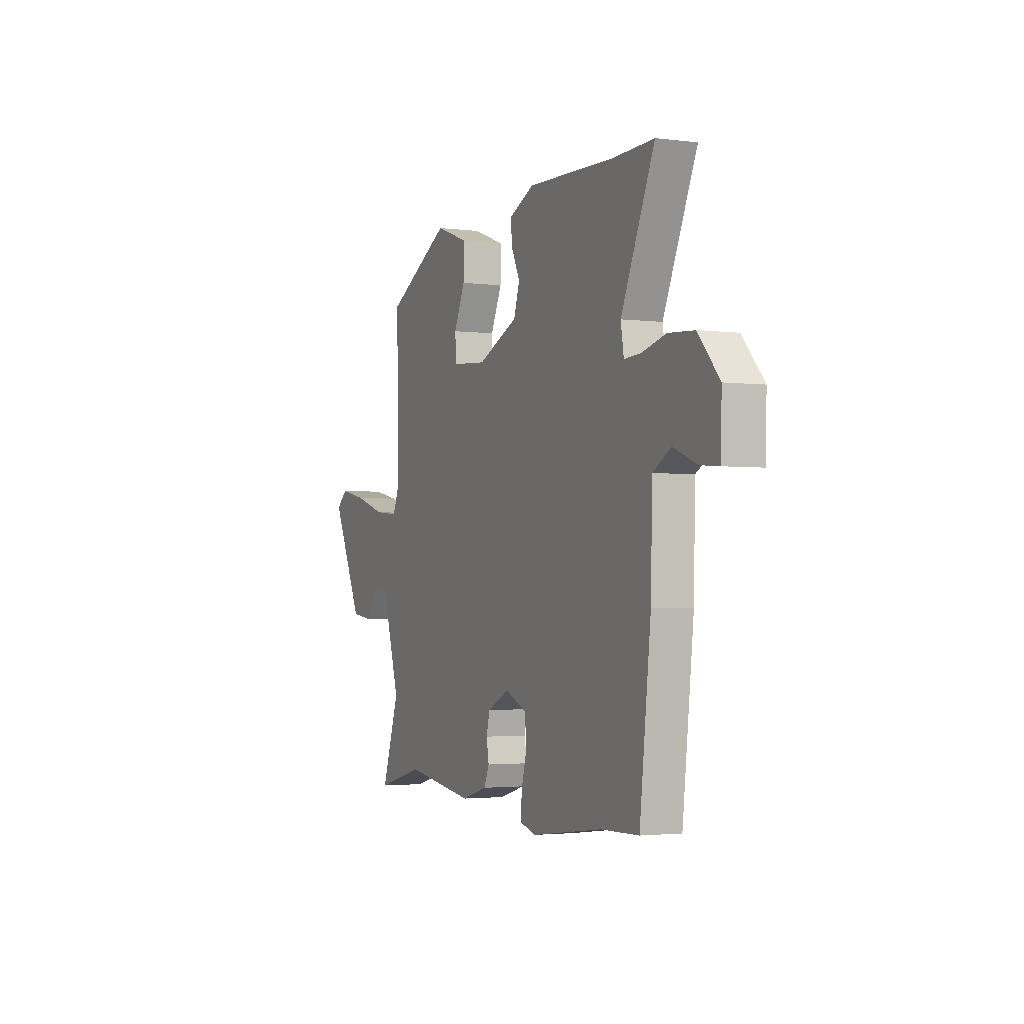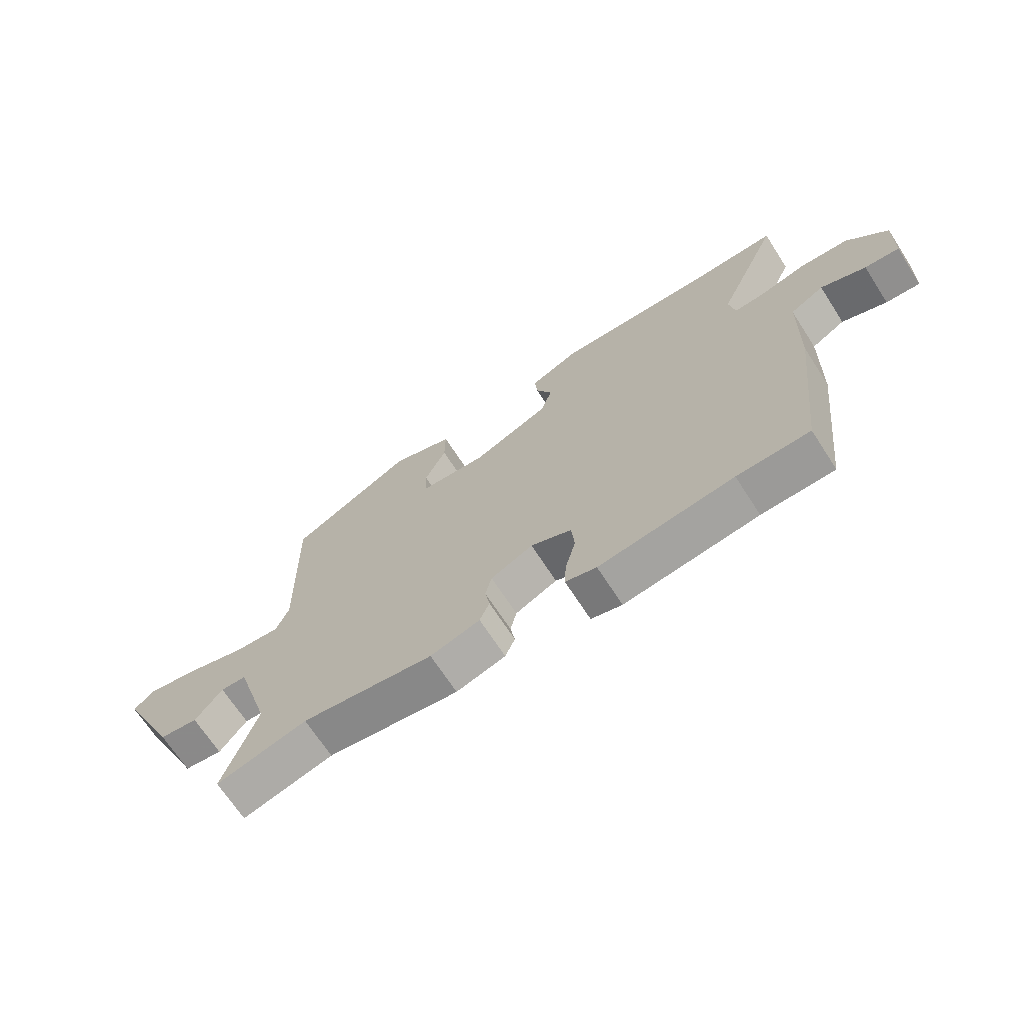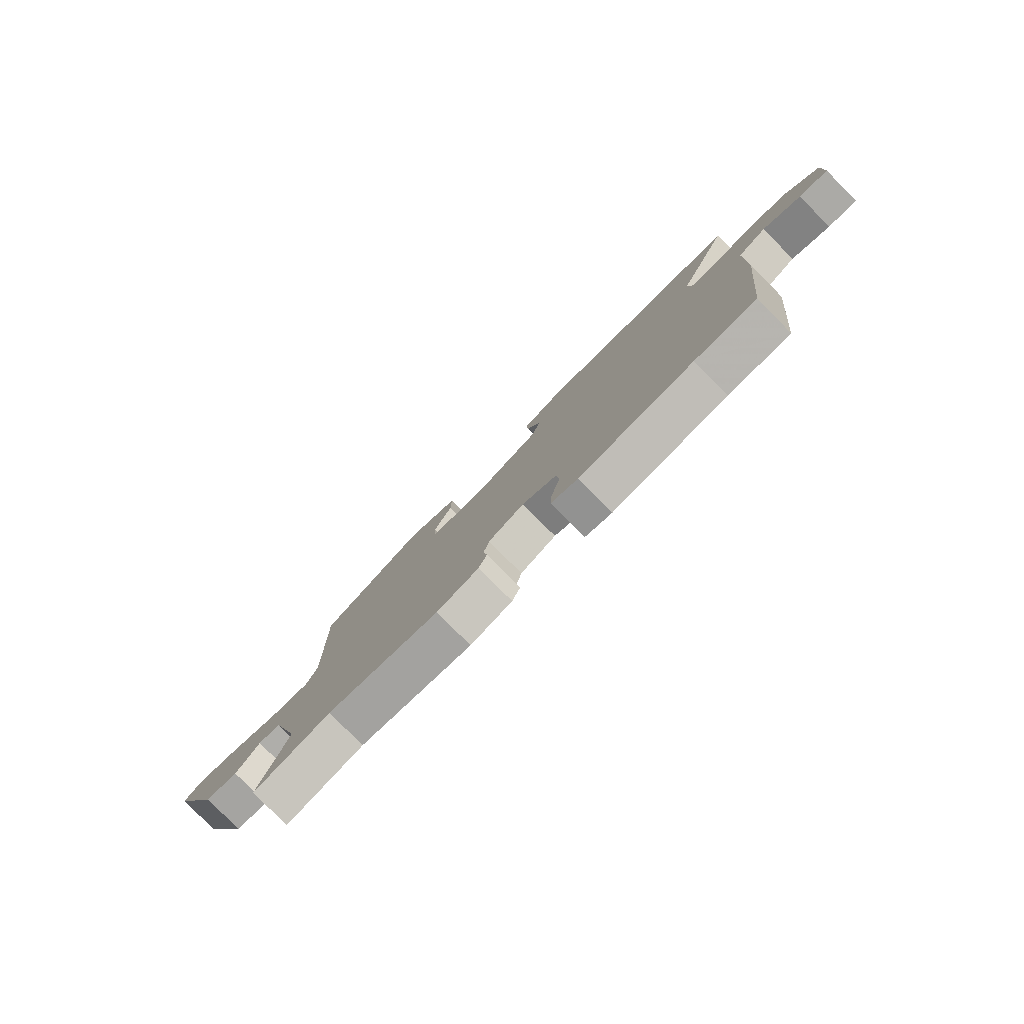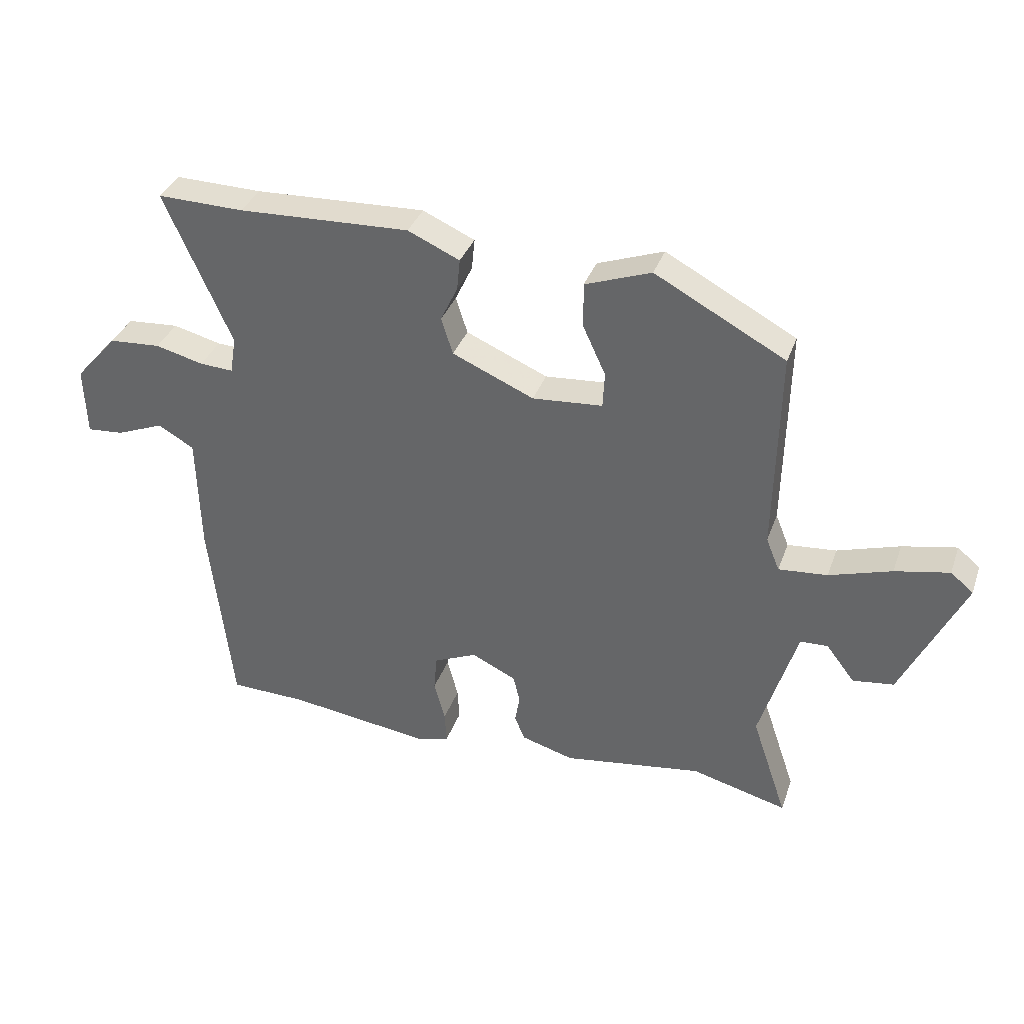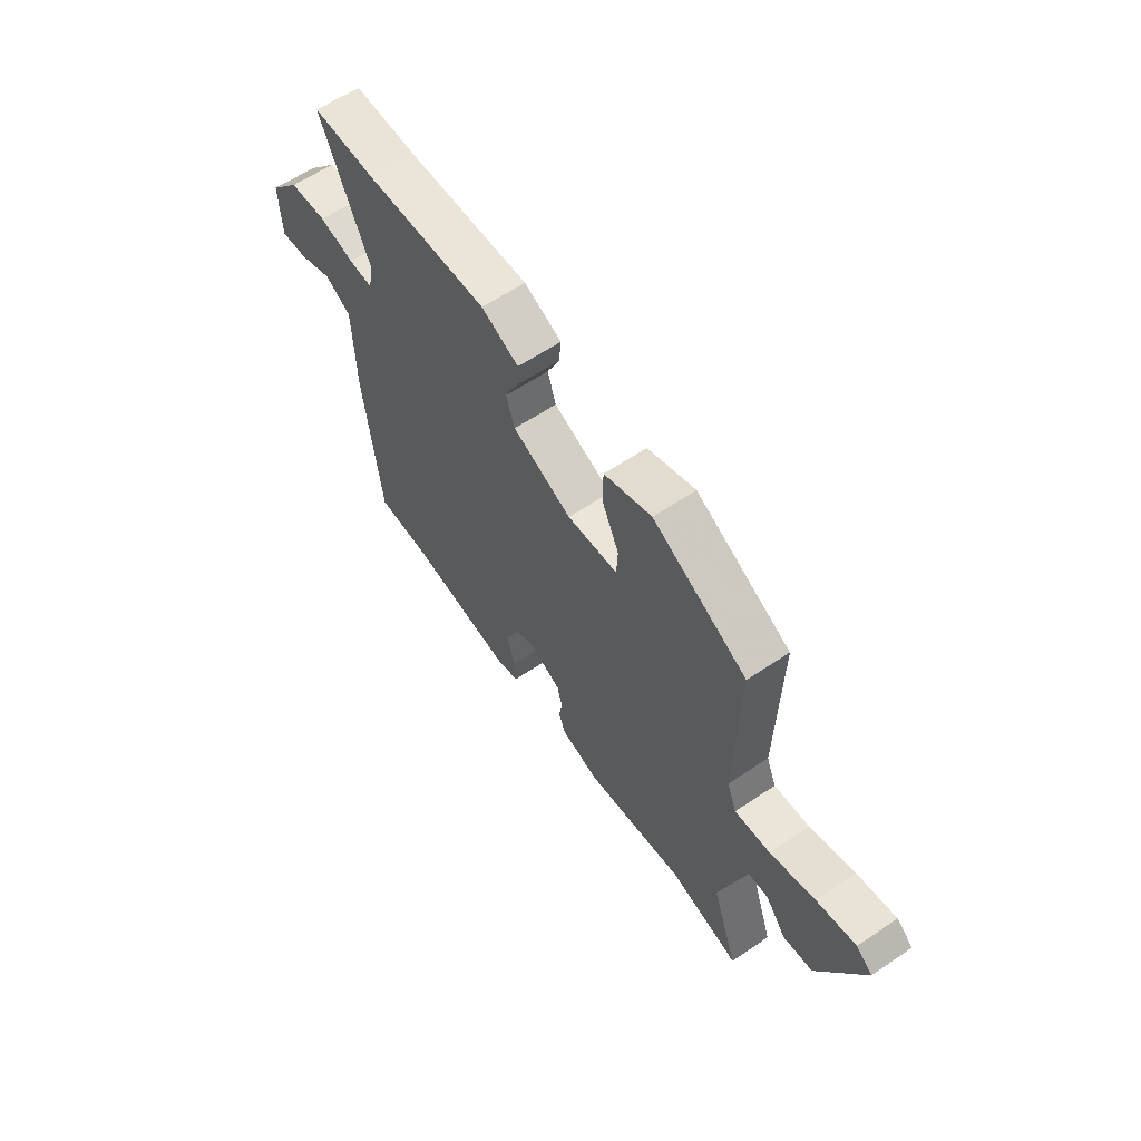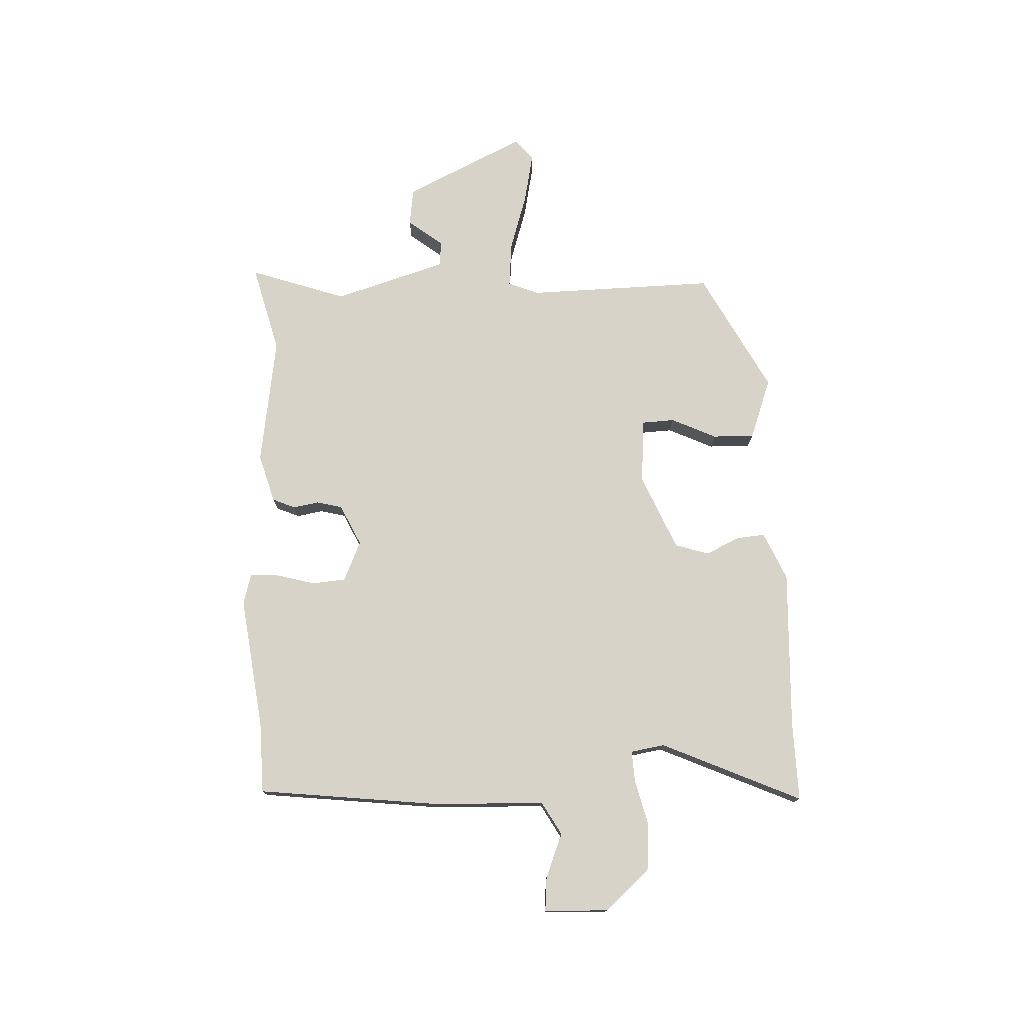
<metadata>
{"format":"obj","ext":"obj","renderer":"f3d","projection":"perspective","resolution":1024,"background":"white","views":[{"elev":-2.5,"azim":-114.1,"up":"+Z"},{"elev":-68.5,"azim":-147.1,"up":"+Z"},{"elev":-79.7,"azim":-135.1,"up":"+Z"},{"elev":35.3,"azim":18.3,"up":"+Z"},{"elev":60.5,"azim":55.4,"up":"+Z"},{"elev":75.9,"azim":-92.3,"up":"+Y"}]}
</metadata>
<code>
v 0.526 0.07 -0.507
v 0.369 0.07 -0.466
v 0.14 0.07 -0.5
v 0.054 0.07 -0.475
v 0.037 0.07 -0.435
v 0.045 0.07 -0.389
v 0.034 0.07 -0.344
v -0.039 0.07 -0.309
v -0.11 0.07 -0.34
v -0.115 0.07 -0.4
v -0.097 0.07 -0.467
v -0.094 0.07 -0.519
v -0.148 0.07 -0.534
v -0.382 0.07 -0.503
v -0.508 0.07 -0.5
v -0.545 0.07 -0.173
v -0.55 0.07 0.02
v -0.609 0.07 0.054
v -0.687 0.07 0.023
v -0.747 0.07 0.018
v -0.751 0.07 0.131
v -0.681 0.07 0.21
v -0.596 0.07 0.216
v -0.517 0.07 0.196
v -0.462 0.07 0.193
v -0.452 0.07 0.253
v -0.562 0.07 0.501
v -0.42 0.07 0.498
v -0.139 0.07 0.509
v -0.054 0.07 0.471
v -0.059 0.07 0.42
v -0.087 0.07 0.361
v -0.068 0.07 0.301
v 0.066 0.07 0.243
v 0.181 0.07 0.252
v 0.184 0.07 0.31
v 0.147 0.07 0.39
v 0.146 0.07 0.464
v 0.254 0.07 0.503
v 0.467 0.07 0.389
v 0.46 0.07 0.055
v 0.482 0.07 0.001
v 0.562 0.07 0.008
v 0.664 0.07 0.04
v 0.753 0.07 0.058
v 0.79 0.07 0.027
v 0.688 0.07 -0.186
v 0.621 0.07 -0.195
v 0.574 0.07 -0.134
v 0.529 0.07 -0.136
v 0.468 0.07 -0.336
v 0.526 0 -0.507
v 0.369 0 -0.466
v 0.14 0 -0.5
v 0.054 0 -0.475
v 0.037 0 -0.435
v 0.045 0 -0.389
v 0.034 0 -0.344
v -0.039 0 -0.309
v -0.11 0 -0.34
v -0.115 0 -0.4
v -0.097 0 -0.467
v -0.094 0 -0.519
v -0.148 0 -0.534
v -0.382 0 -0.503
v -0.508 0 -0.5
v -0.545 0 -0.173
v -0.55 0 0.02
v -0.609 0 0.054
v -0.687 0 0.023
v -0.747 0 0.018
v -0.751 0 0.131
v -0.681 0 0.21
v -0.596 0 0.216
v -0.517 0 0.196
v -0.462 0 0.193
v -0.452 0 0.253
v -0.562 0 0.501
v -0.42 0 0.498
v -0.139 0 0.509
v -0.054 0 0.471
v -0.059 0 0.42
v -0.087 0 0.361
v -0.068 0 0.301
v 0.066 0 0.243
v 0.181 0 0.252
v 0.184 0 0.31
v 0.147 0 0.39
v 0.146 0 0.464
v 0.254 0 0.503
v 0.467 0 0.389
v 0.46 0 0.055
v 0.482 0 0.001
v 0.562 0 0.008
v 0.664 0 0.04
v 0.753 0 0.058
v 0.79 0 0.027
v 0.688 0 -0.186
v 0.621 0 -0.195
v 0.574 0 -0.134
v 0.529 0 -0.136
v 0.468 0 -0.336
f 47 48 49
f 46 47 49
f 45 46 49
f 44 45 49
f 43 44 49
f 42 43 49 50
f 41 42 50 51
f 39 40 41
f 38 39 41
f 37 38 41
f 36 37 41
f 35 36 41 51
f 30 31 32
f 29 30 32
f 28 29 32
f 28 32 33
f 27 28 33
f 26 27 33
f 25 26 33 34
f 22 23 24
f 21 22 24
f 20 21 24
f 19 20 24
f 18 19 24
f 17 18 24 25
f 25 34 35
f 17 25 35
f 16 17 35
f 15 16 35
f 14 15 35
f 12 13 14
f 11 12 14
f 10 11 14
f 4 5 6
f 3 4 6
f 2 3 6
f 2 6 7
f 1 2 7 8
f 35 51 1 8
f 9 10 14
f 9 14 35
f 8 9 35
f 100 99 98
f 100 98 97
f 100 97 96
f 100 96 95
f 100 95 94
f 101 100 94 93
f 102 101 93 92
f 92 91 90
f 92 90 89
f 92 89 88
f 92 88 87
f 102 92 87 86
f 83 82 81
f 83 81 80
f 83 80 79
f 84 83 79
f 84 79 78
f 84 78 77
f 85 84 77 76
f 75 74 73
f 75 73 72
f 75 72 71
f 75 71 70
f 75 70 69
f 76 75 69 68
f 86 85 76
f 86 76 68
f 86 68 67
f 86 67 66
f 86 66 65
f 65 64 63
f 65 63 62
f 65 62 61
f 57 56 55
f 57 55 54
f 57 54 53
f 58 57 53
f 59 58 53 52
f 59 52 102 86
f 65 61 60
f 86 65 60
f 86 60 59
f 1 52 53 2
f 2 53 54 3
f 3 54 55 4
f 4 55 56 5
f 5 56 57 6
f 6 57 58 7
f 7 58 59 8
f 8 59 60 9
f 9 60 61 10
f 10 61 62 11
f 11 62 63 12
f 12 63 64 13
f 13 64 65 14
f 14 65 66 15
f 15 66 67 16
f 16 67 68 17
f 17 68 69 18
f 18 69 70 19
f 19 70 71 20
f 20 71 72 21
f 21 72 73 22
f 22 73 74 23
f 23 74 75 24
f 24 75 76 25
f 25 76 77 26
f 26 77 78 27
f 27 78 79 28
f 28 79 80 29
f 29 80 81 30
f 30 81 82 31
f 31 82 83 32
f 32 83 84 33
f 33 84 85 34
f 34 85 86 35
f 35 86 87 36
f 36 87 88 37
f 37 88 89 38
f 38 89 90 39
f 39 90 91 40
f 40 91 92 41
f 41 92 93 42
f 42 93 94 43
f 43 94 95 44
f 44 95 96 45
f 45 96 97 46
f 46 97 98 47
f 47 98 99 48
f 48 99 100 49
f 49 100 101 50
f 50 101 102 51
f 51 102 52 1

</code>
